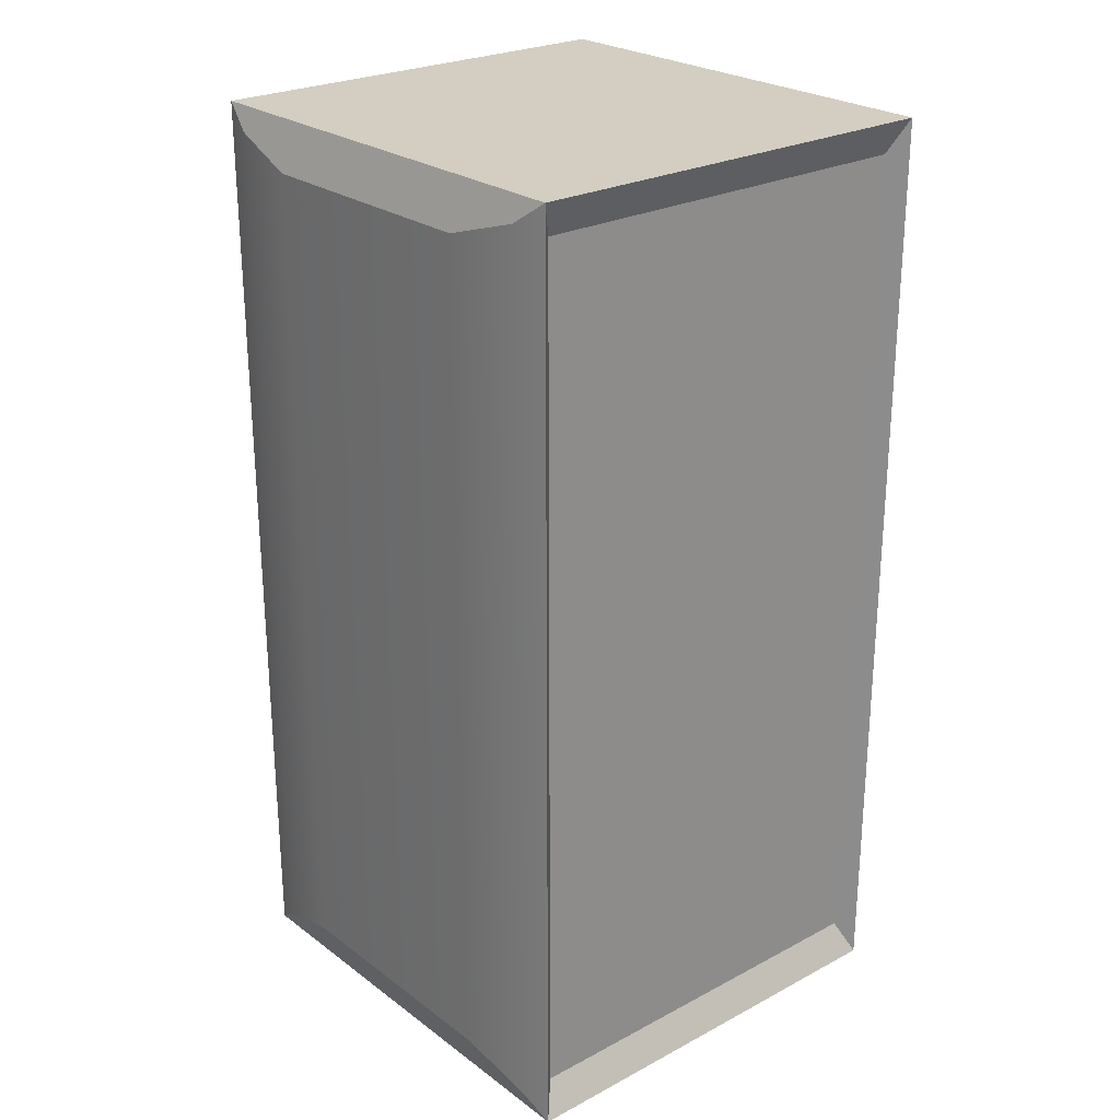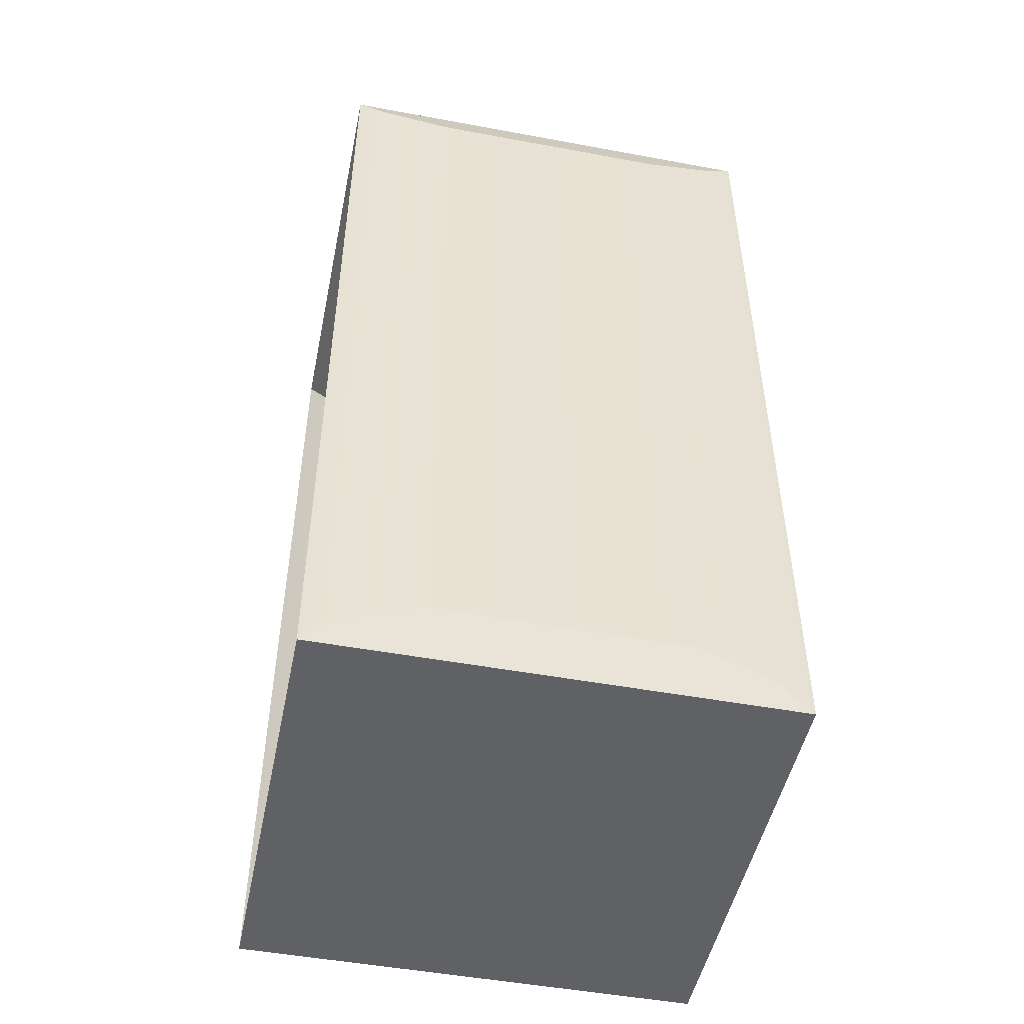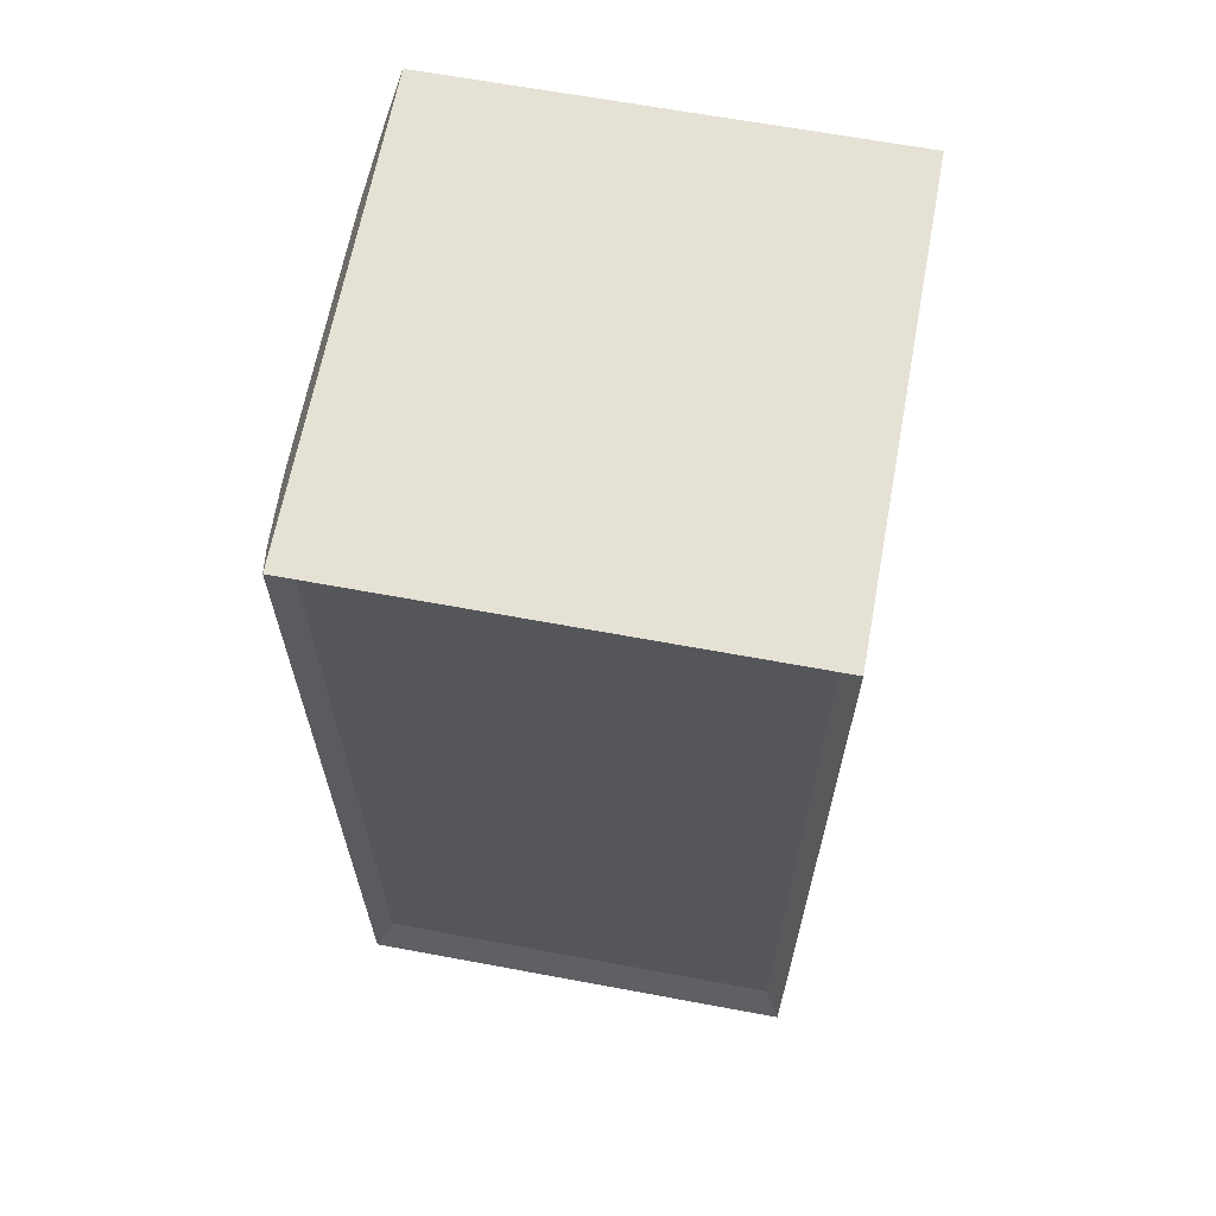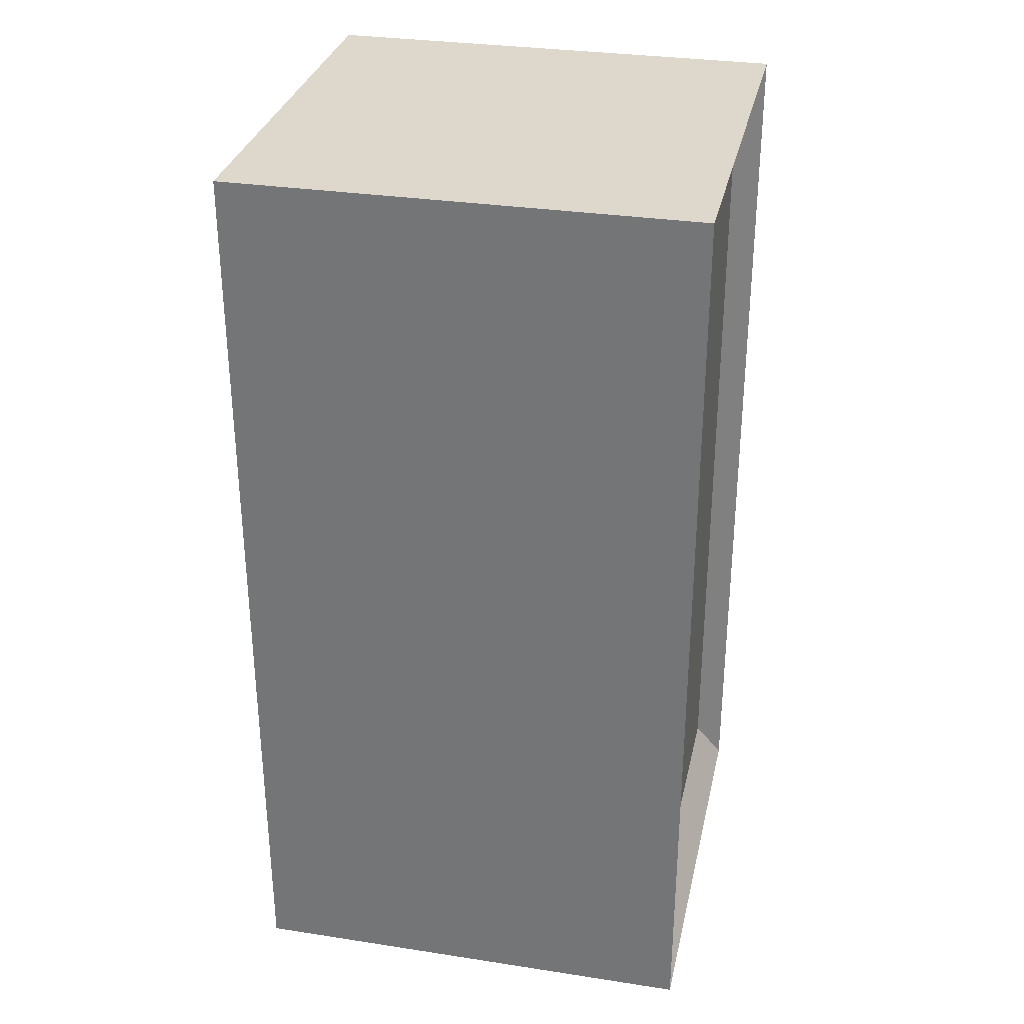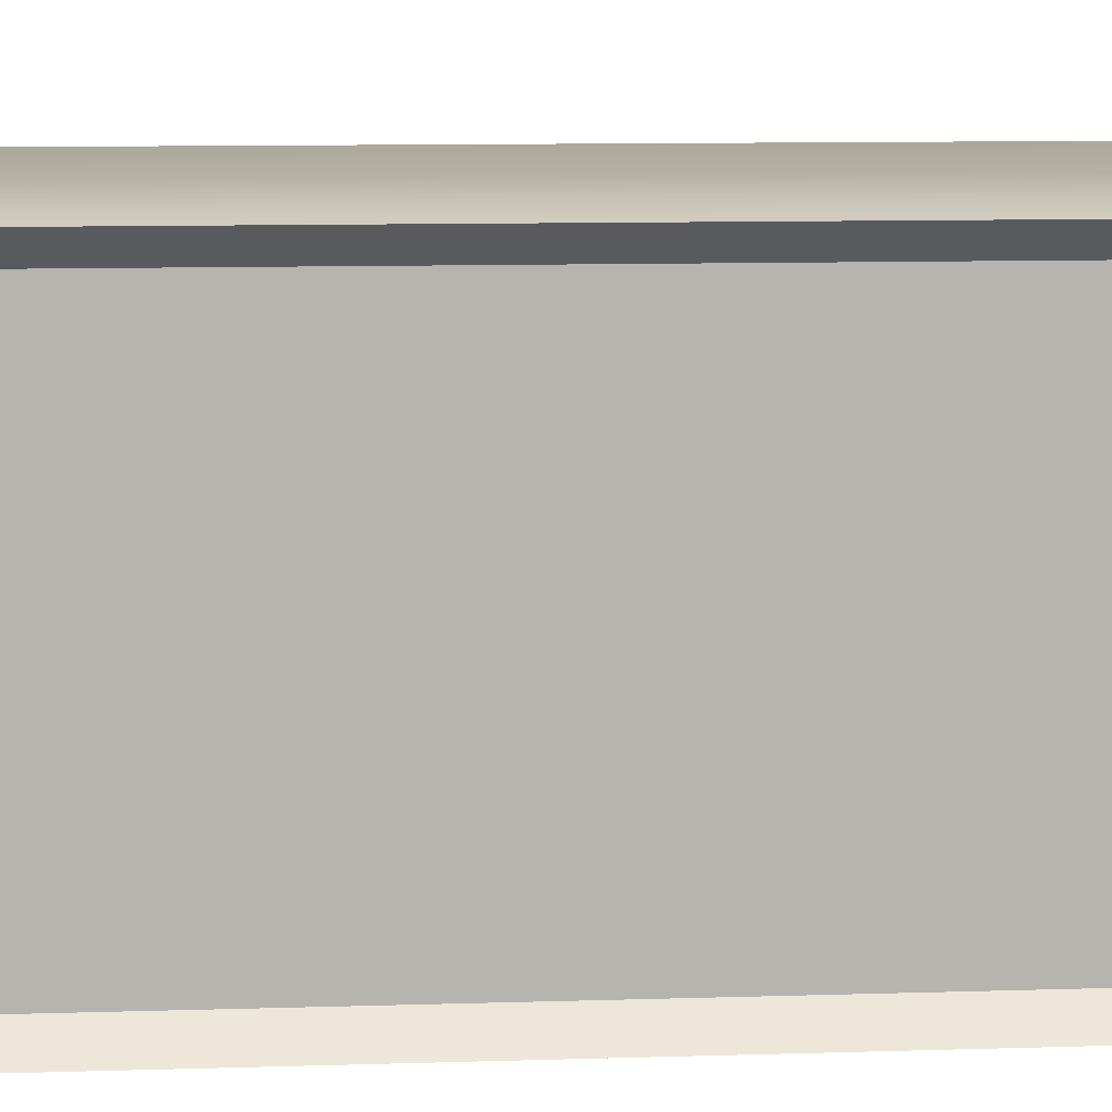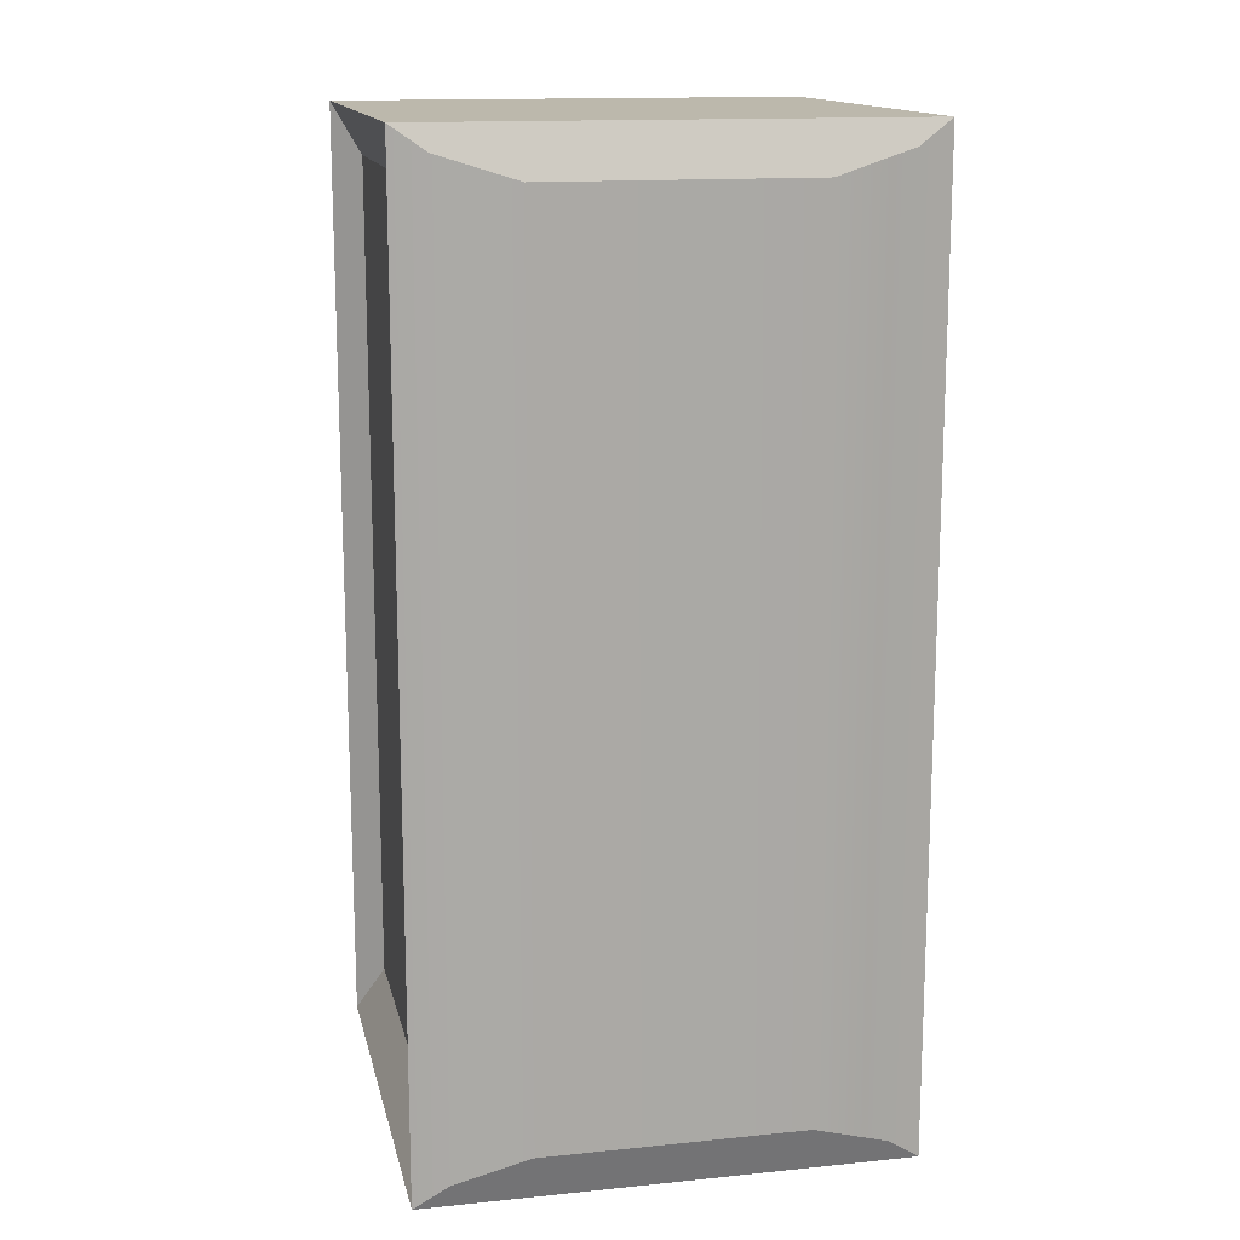
<metadata>
{"format":"obj","ext":"obj","renderer":"f3d","projection":"perspective","resolution":1024,"background":"white","views":[{"elev":25.2,"azim":-130.4,"up":"+Z"},{"elev":-49.3,"azim":168.4,"up":"+Z"},{"elev":65.0,"azim":-79.4,"up":"+Z"},{"elev":31.4,"azim":12.3,"up":"+Z"},{"elev":10.0,"azim":85.3,"up":"+Y"},{"elev":14.6,"azim":167.7,"up":"+Z"}]}
</metadata>
<code>
g default
v -0.5088 -0.01602 1.009
v 0.4979 -0.01602 1.009
v -0.5088 0.9427 1.009
v 0.4979 0.9427 1.009
v -0.5088 0.9427 -1.004
v 0.4979 0.9427 -1.004
v -0.5088 -0.01602 -1.004
v 0.4979 -0.01602 -1.004
v 0.4391 0.03557 -0.8958
v 0.4391 0.03557 0.9005
v 0.4391 0.8911 -0.8958
v 0.4391 0.8911 0.9005
v -0.4737 0.01988 -0.9287
v -0.4737 0.01988 0.9335
v -0.4737 0.9068 0.9335
v -0.4737 0.9068 -0.9287
v 0.2679 0.9779 0.9092
v 0.4274 0.9603 0.959
v 0.2679 0.9779 -0.9044
v 0.4274 0.9603 -0.9542
v -0.4384 0.9603 0.959
v -0.2788 0.9779 0.9092
v -0.2788 0.9779 -0.9044
v -0.4384 0.9603 -0.9542
g polySurface738 arena
f 1 2 3
f 3 2 4
f 23 22 19
f 19 22 17
f 5 6 7
f 7 6 8
f 7 8 1
f 1 8 2
f 10 9 12
f 12 9 11
f 13 14 16
f 16 14 15
f 2 8 10
f 10 8 9
f 8 6 9
f 9 6 11
f 6 4 11
f 11 4 12
f 4 2 12
f 12 2 10
f 7 1 13
f 13 1 14
f 1 3 14
f 14 3 15
f 3 5 15
f 15 5 16
f 5 7 16
f 16 7 13
f 3 4 21
f 21 4 22
f 4 18 22
f 18 17 22
f 4 6 18
f 18 6 20
f 6 5 20
f 20 5 19
f 5 24 19
f 24 23 19
f 5 3 24
f 24 3 21
f 17 18 19
f 19 18 20
f 21 22 24
f 24 22 23

</code>
